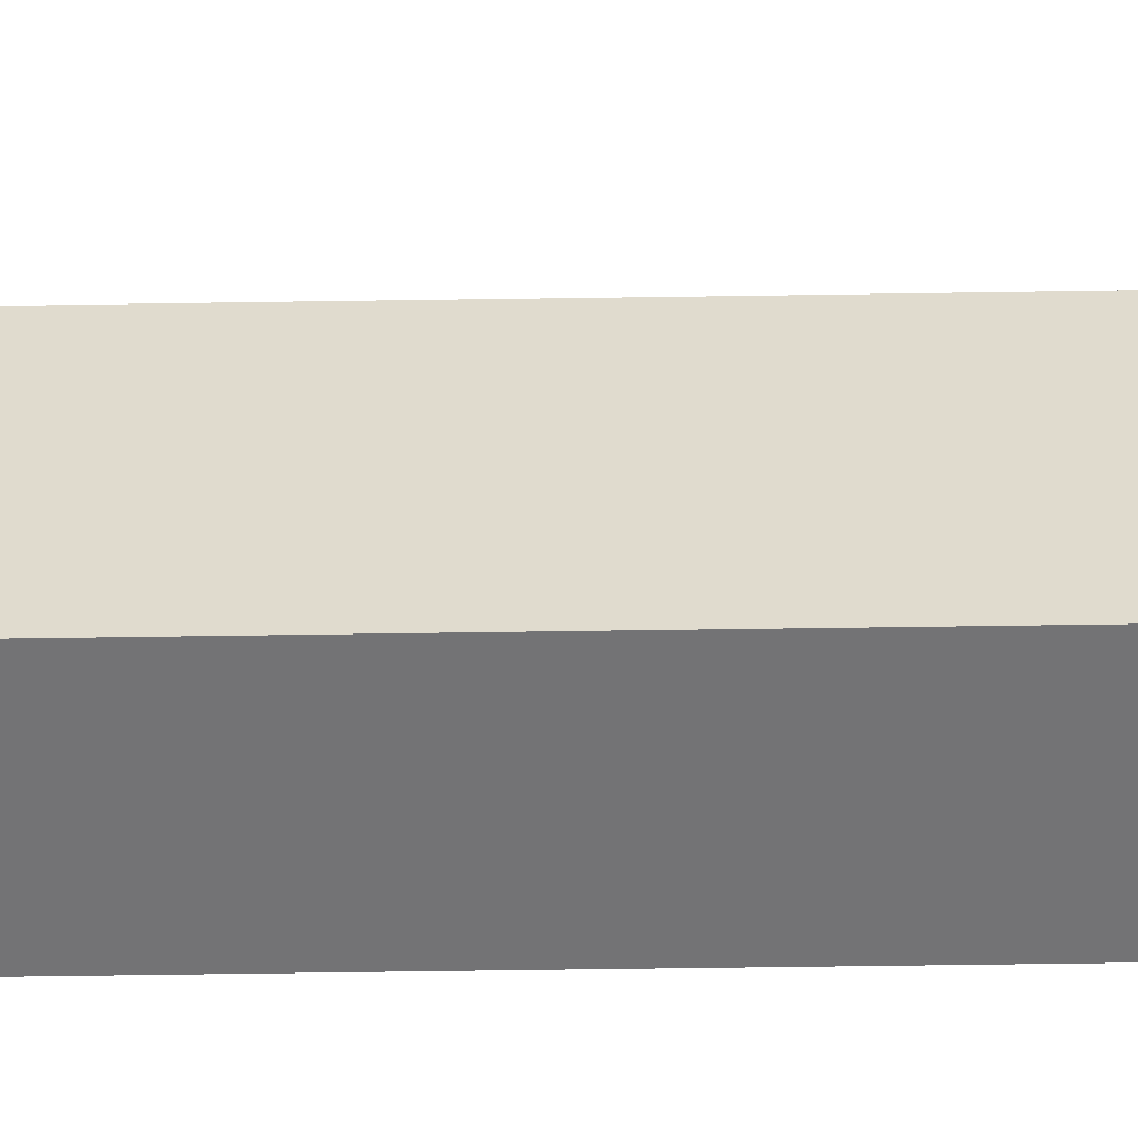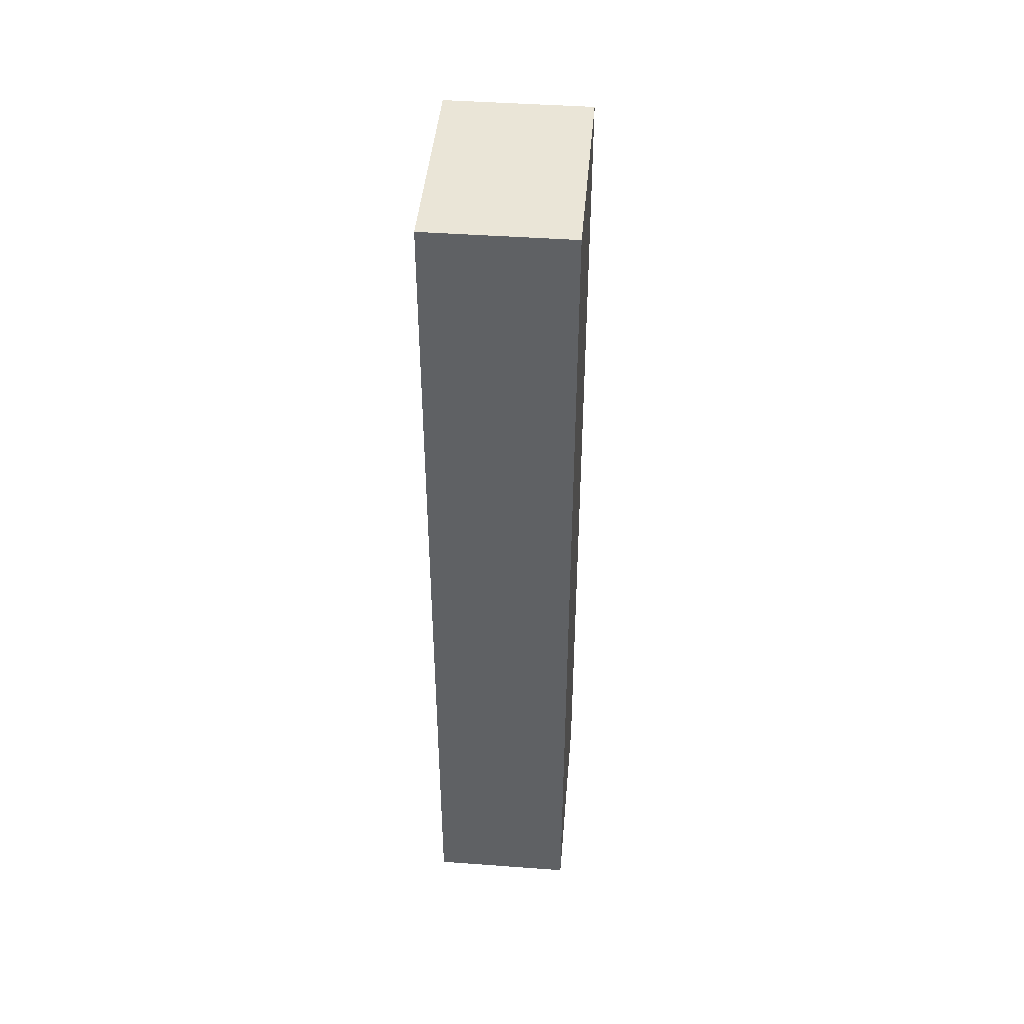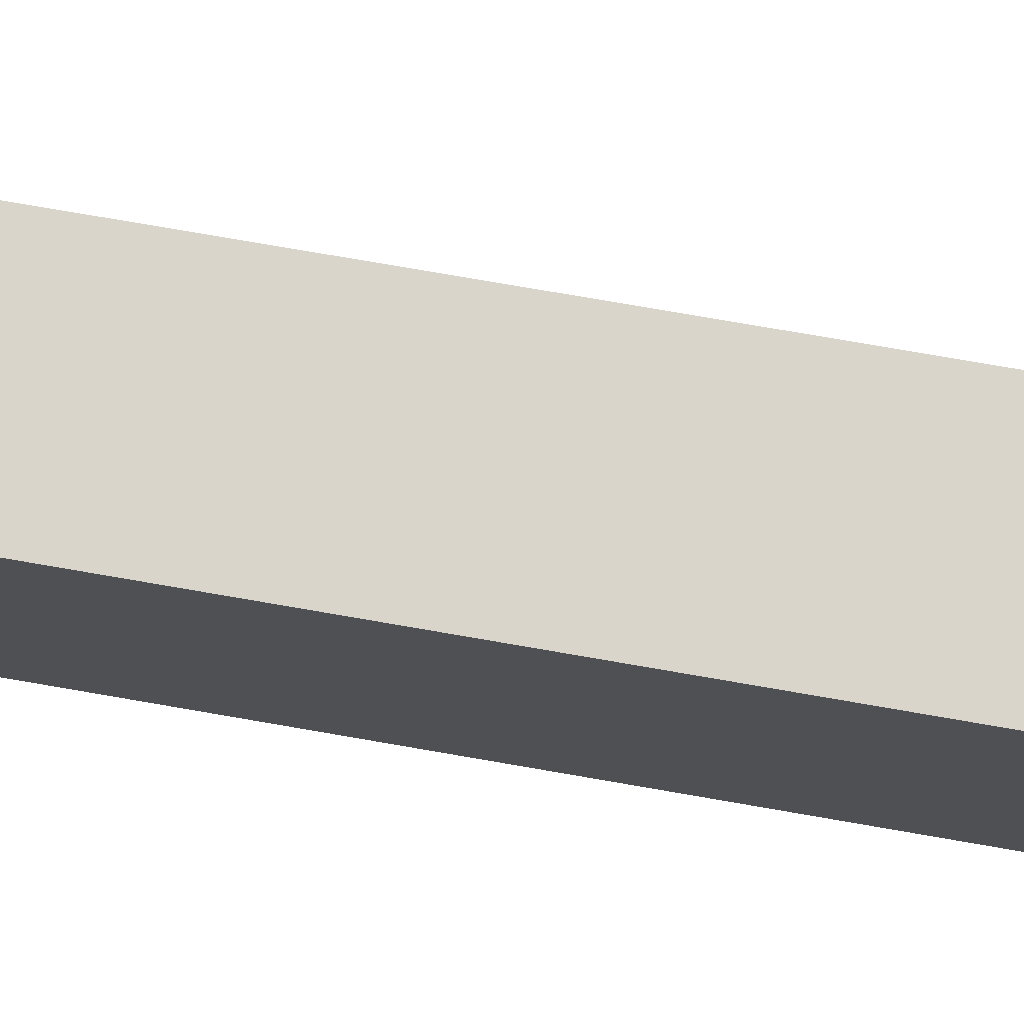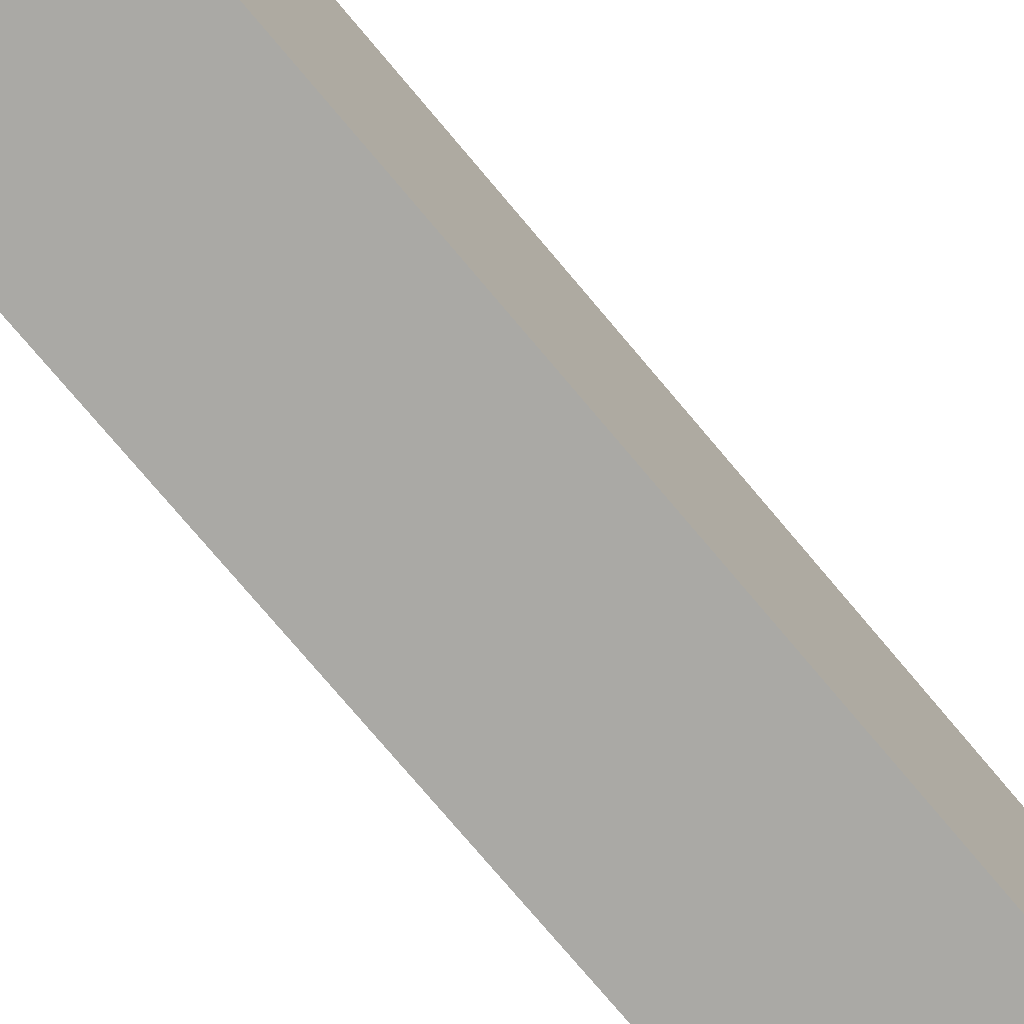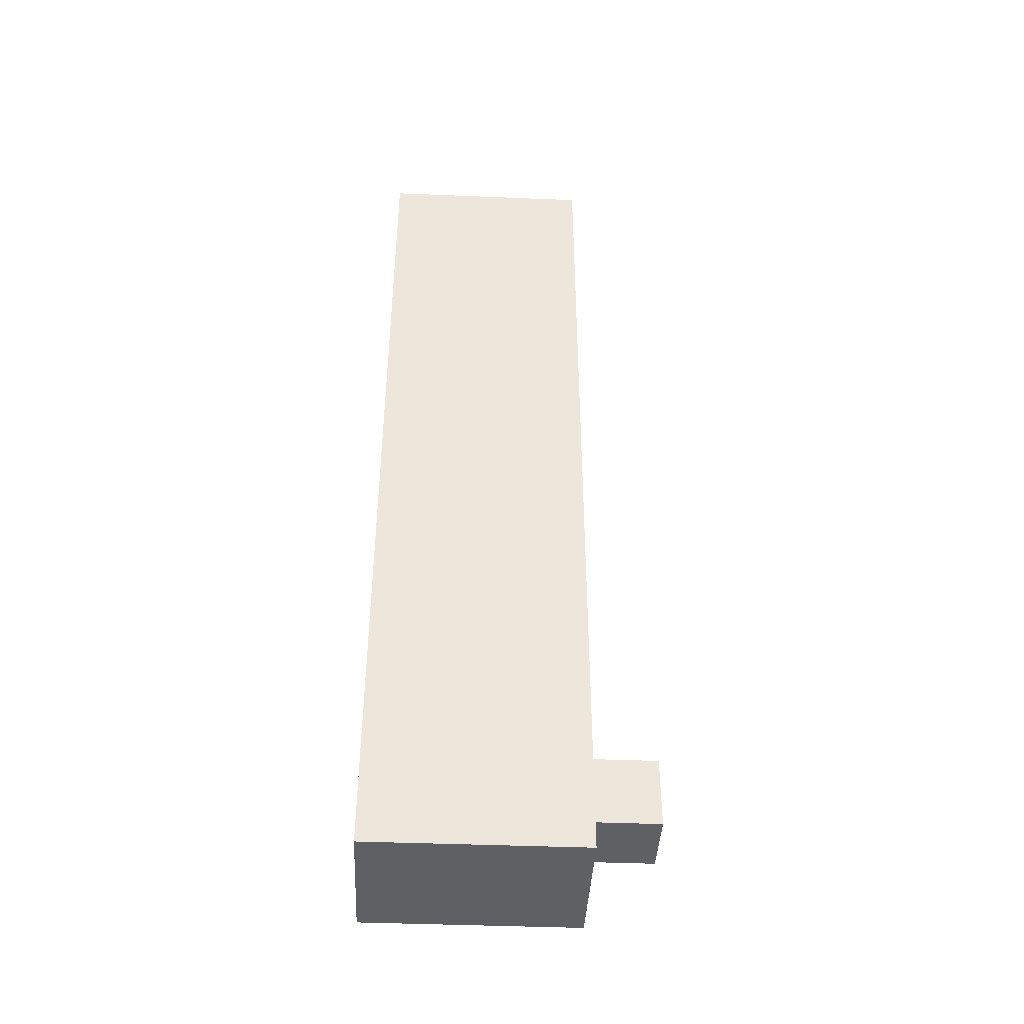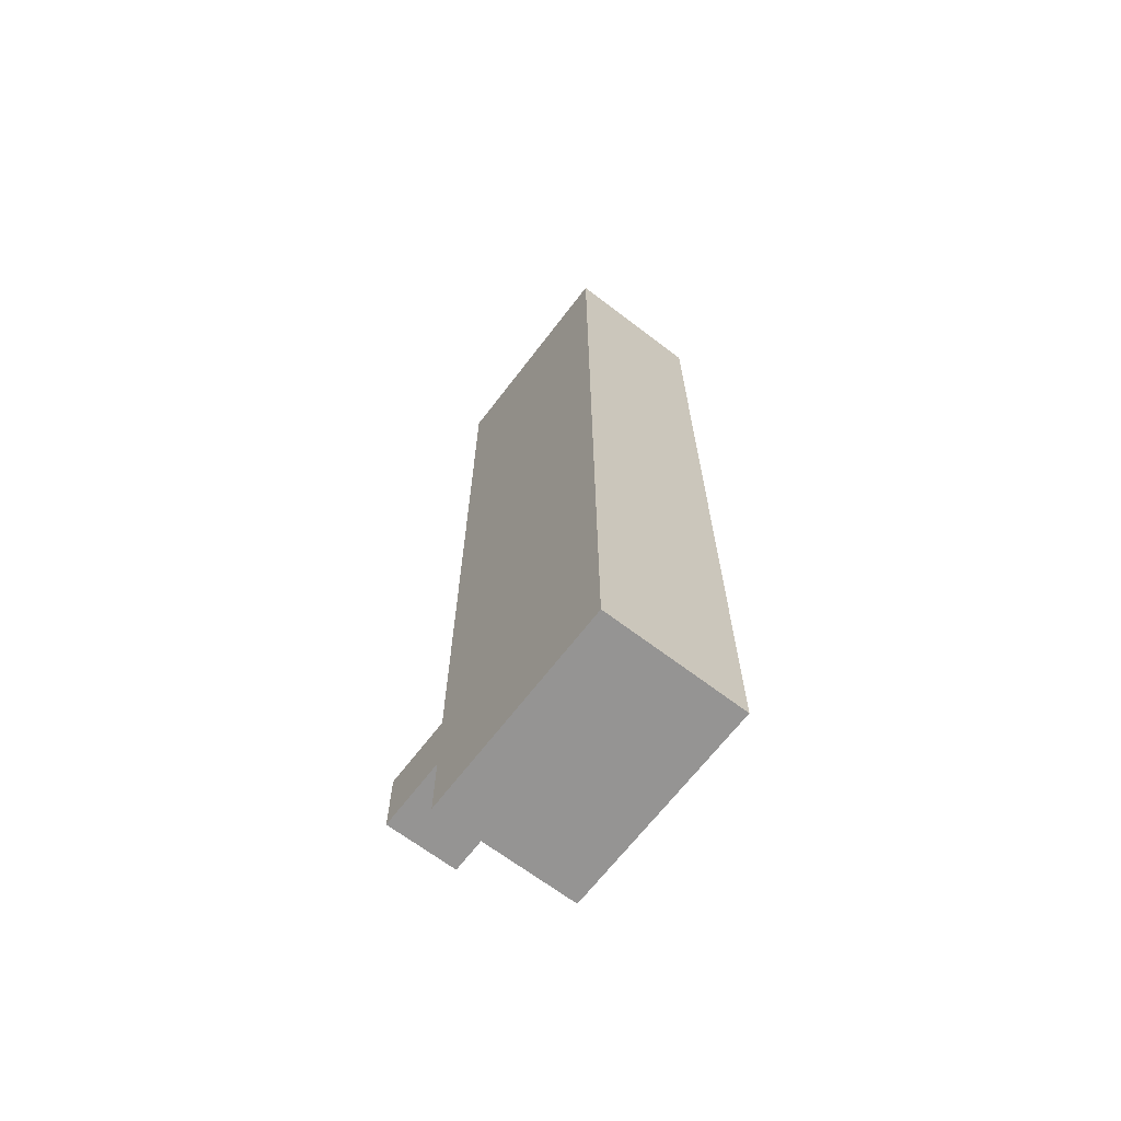
<metadata>
{"format":"obj","ext":"obj","renderer":"f3d","projection":"perspective","resolution":1024,"background":"white","views":[{"elev":-56.0,"azim":-89.1,"up":"+Z"},{"elev":44.1,"azim":-175.1,"up":"+Y"},{"elev":74.5,"azim":99.9,"up":"+Z"},{"elev":-75.4,"azim":-140.0,"up":"+Z"},{"elev":-42.4,"azim":-92.8,"up":"+Y"},{"elev":-67.1,"azim":142.6,"up":"+Y"}]}
</metadata>
<code>
o
v 0.5 0.5 -0.3
v 0.5 0.5 -0.6
v 0.5 1.5 -0.3
v 0.5 1.5 -0.6
v 0.5 1.8 -0.3
v 0.5 1.8 -0.6
v 0.6 0.6 -0.2
v 0.6 0.6 -0.3
v 0.6 0.7 -0.2
v 0.6 0.7 -0.3
v 0.7 0.5 -0.3
v 0.7 0.5 -0.6
v 0.7 0.6 -0.2
v 0.7 0.6 -0.3
v 0.7 0.7 -0.2
v 0.7 0.7 -0.3
v 0.7 1.5 -0.3
v 0.7 1.5 -0.6
v 0.7 1.8 -0.3
v 0.7 1.8 -0.6
v 0.6 0.6 -0.2
v 0.6 0.7 -0.2
v 0.7 0.6 -0.2
v 0.7 0.7 -0.2
v 0.5 0.5 -0.3
v 0.5 1.5 -0.3
v 0.5 1.8 -0.3
v 0.6 0.6 -0.3
v 0.6 0.7 -0.3
v 0.7 0.5 -0.3
v 0.7 0.6 -0.3
v 0.7 0.7 -0.3
v 0.7 1.5 -0.3
v 0.7 1.8 -0.3
v 0.5 0.5 -0.6
v 0.5 1.5 -0.6
v 0.5 1.8 -0.6
v 0.7 0.5 -0.6
v 0.7 1.5 -0.6
v 0.7 1.8 -0.6
v 0.5 0.5 -0.3
v 0.7 0.5 -0.3
v 0.5 0.5 -0.6
v 0.7 0.5 -0.6
v 0.6 0.6 -0.2
v 0.7 0.6 -0.2
v 0.6 0.6 -0.3
v 0.7 0.6 -0.3
v 0.6 0.7 -0.2
v 0.7 0.7 -0.2
v 0.6 0.7 -0.3
v 0.7 0.7 -0.3
v 0.5 1.8 -0.3
v 0.7 1.8 -0.3
v 0.5 1.8 -0.6
v 0.7 1.8 -0.6
f 3 2 1
f 4 2 3
f 5 4 3
f 6 4 5
f 9 8 7
f 10 8 9
f 11 12 14
f 13 14 15
f 14 12 16
f 15 14 16
f 16 12 17
f 17 12 18
f 17 18 19
f 19 18 20
f 23 22 21
f 24 22 23
f 28 26 25
f 29 26 28
f 30 28 25
f 31 28 30
f 32 26 29
f 33 27 26
f 33 26 32
f 34 27 33
f 35 36 38
f 36 37 39
f 38 36 39
f 39 37 40
f 43 42 41
f 44 42 43
f 47 46 45
f 48 46 47
f 49 50 51
f 51 50 52
f 53 54 55
f 55 54 56

</code>
